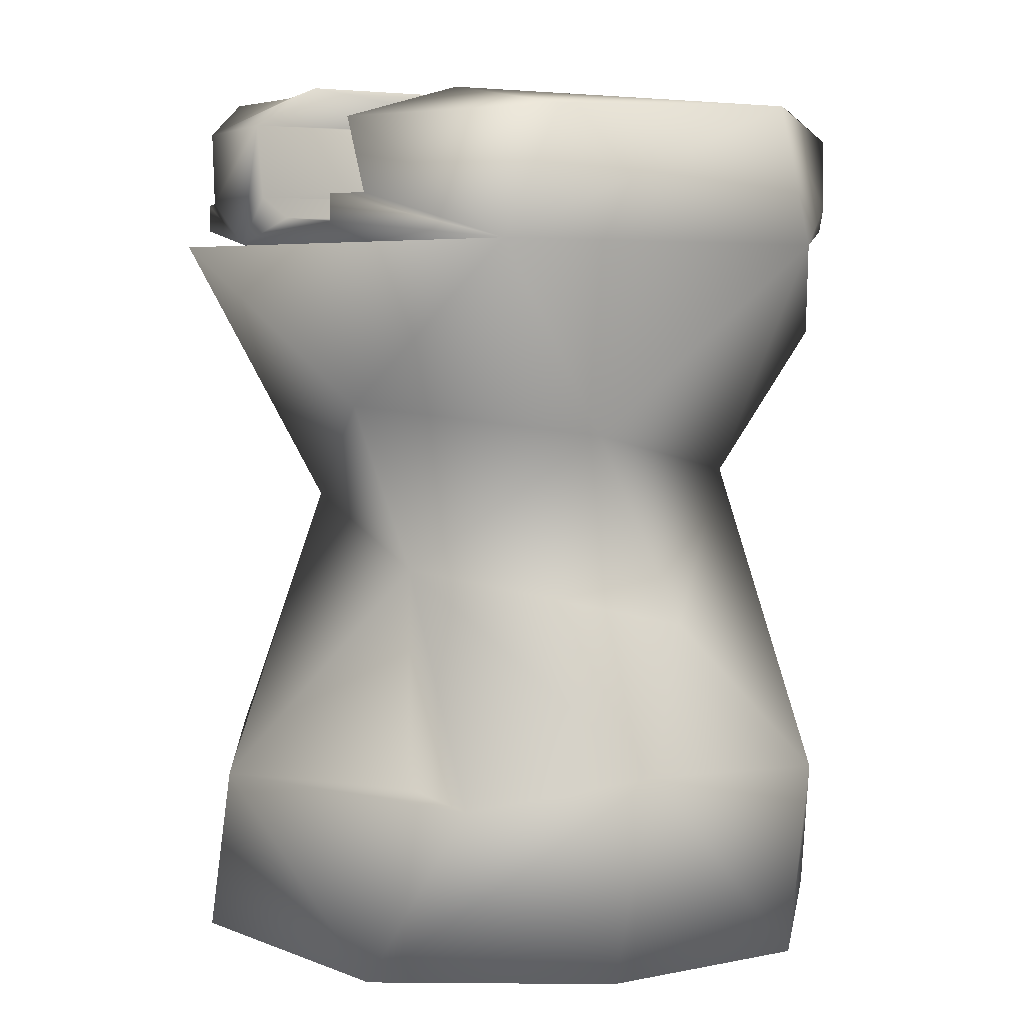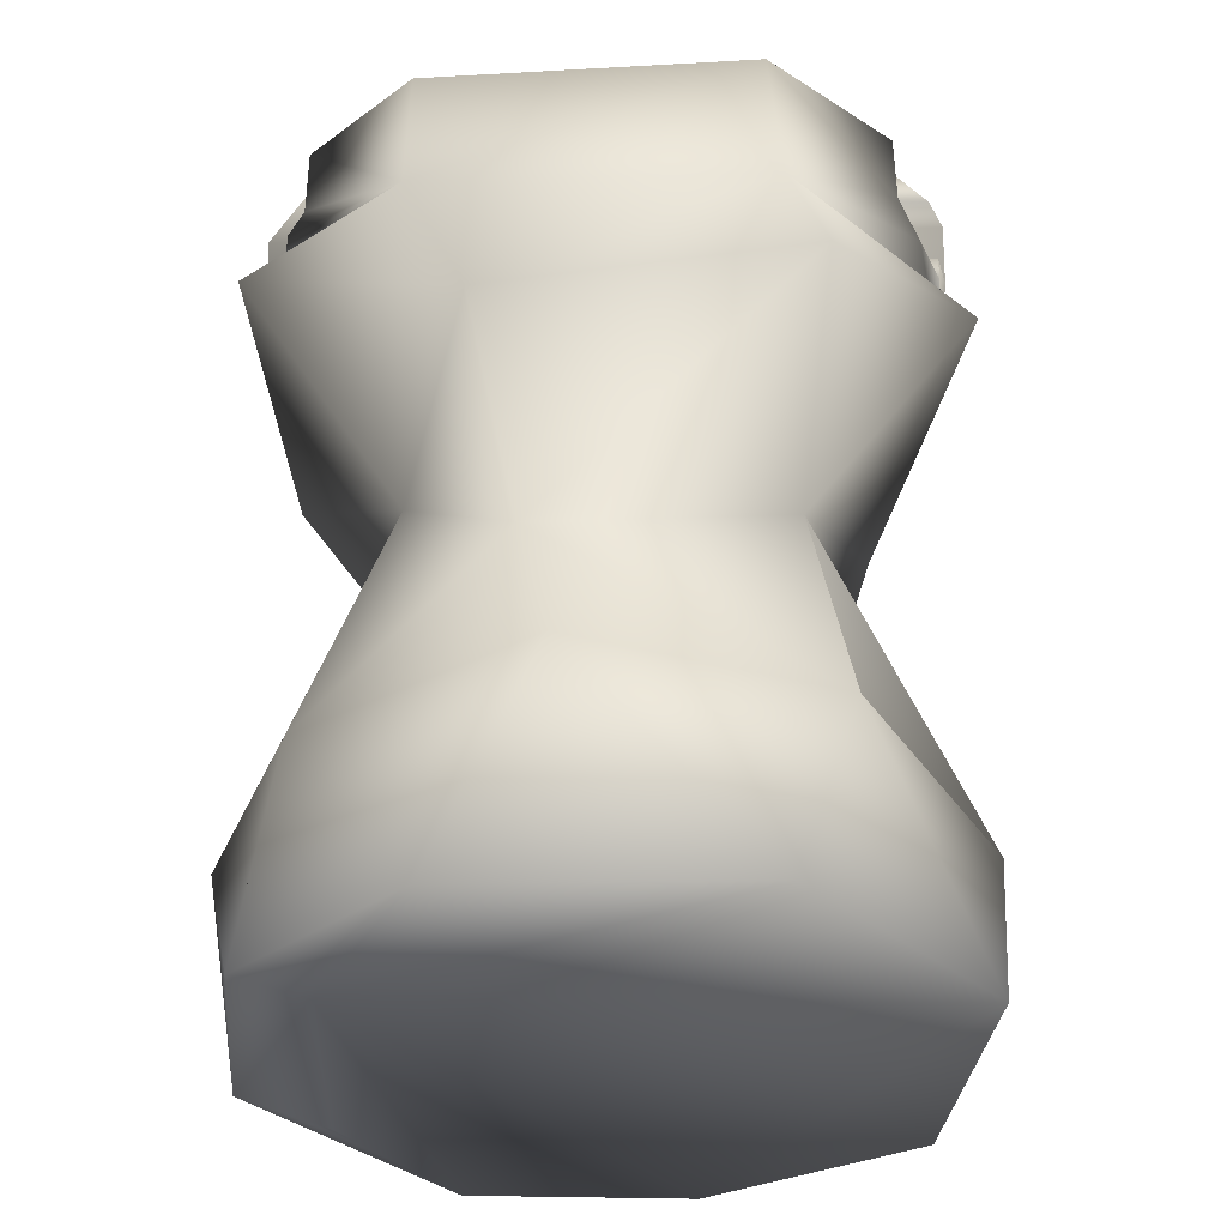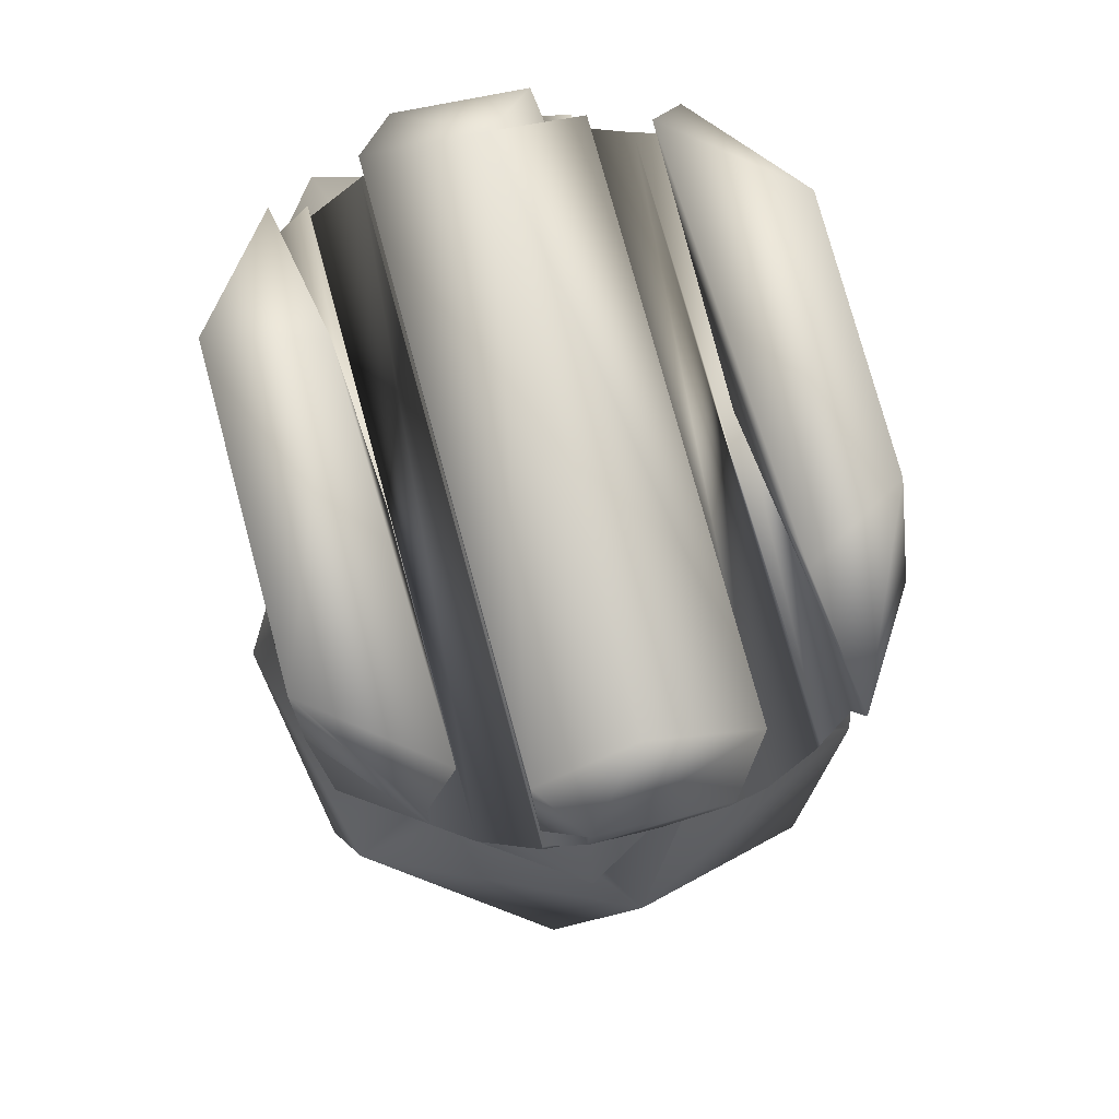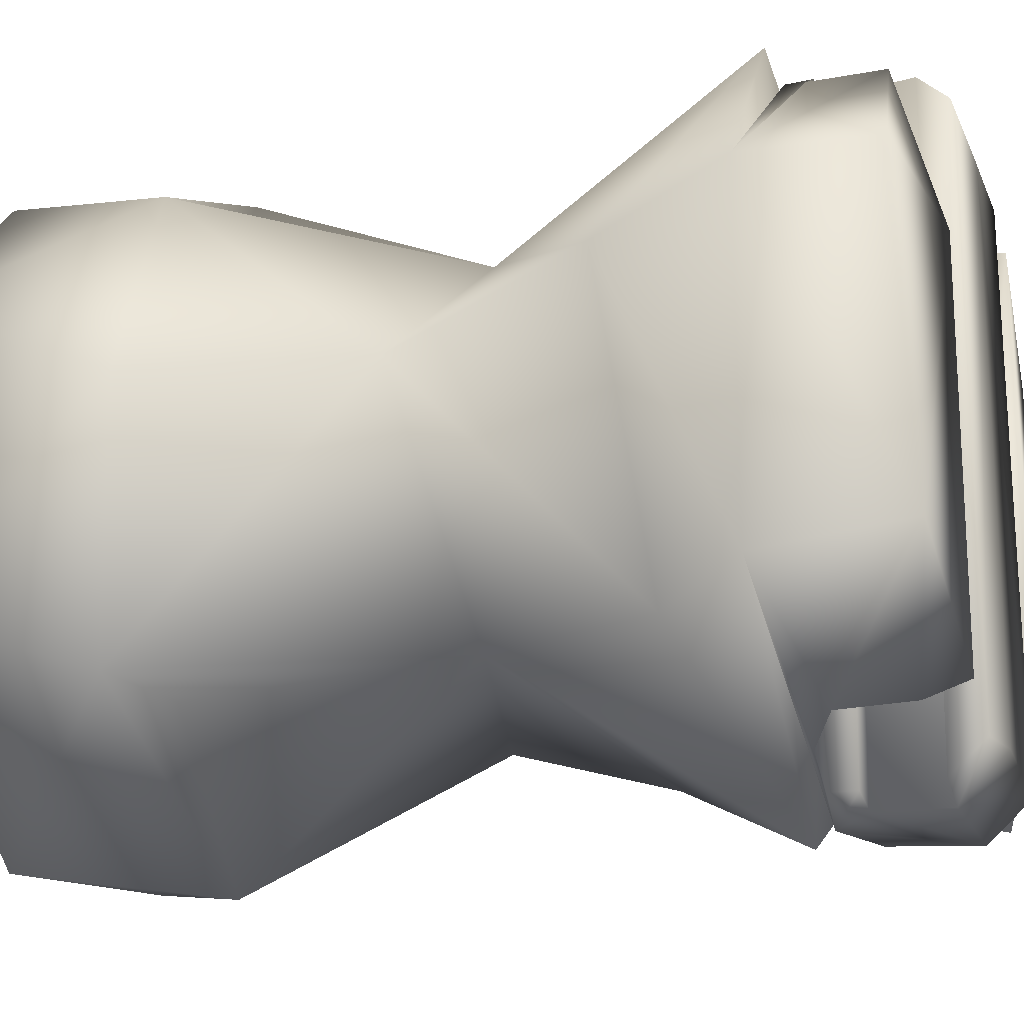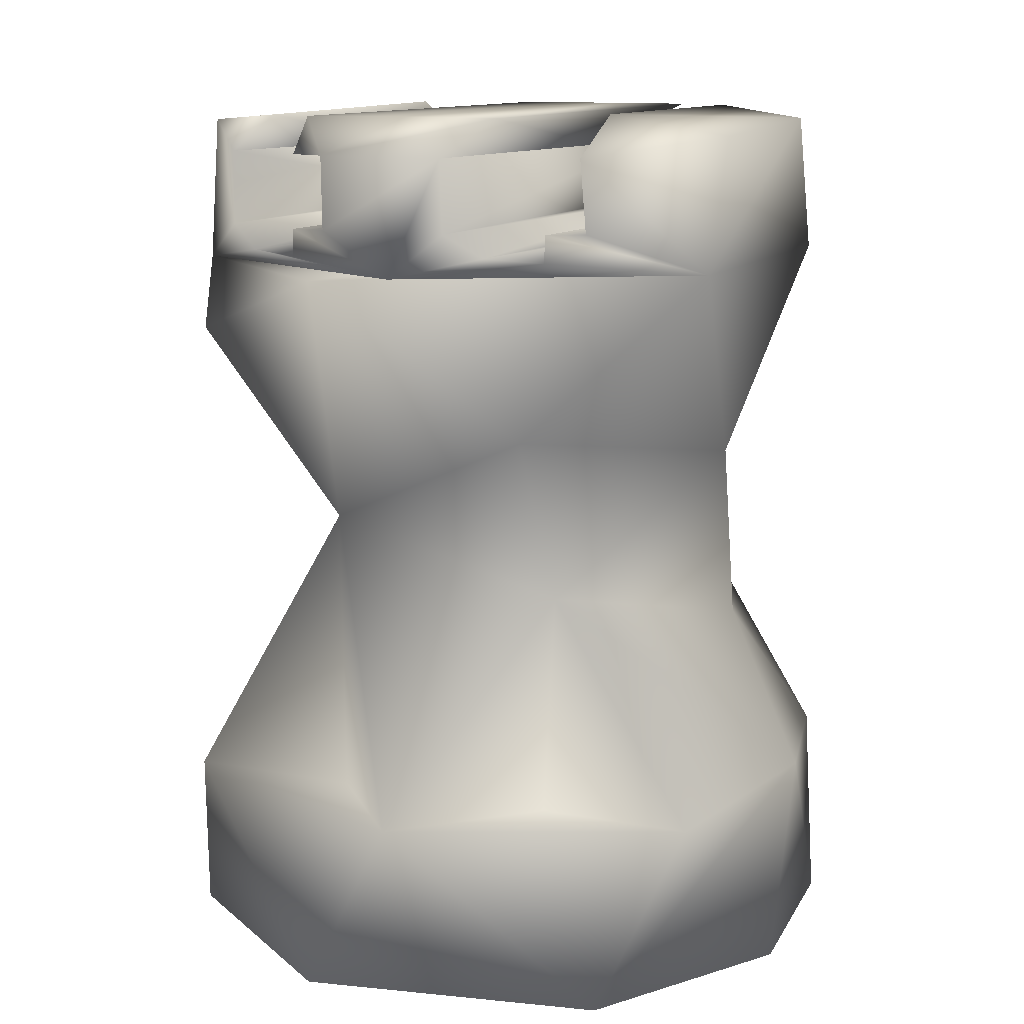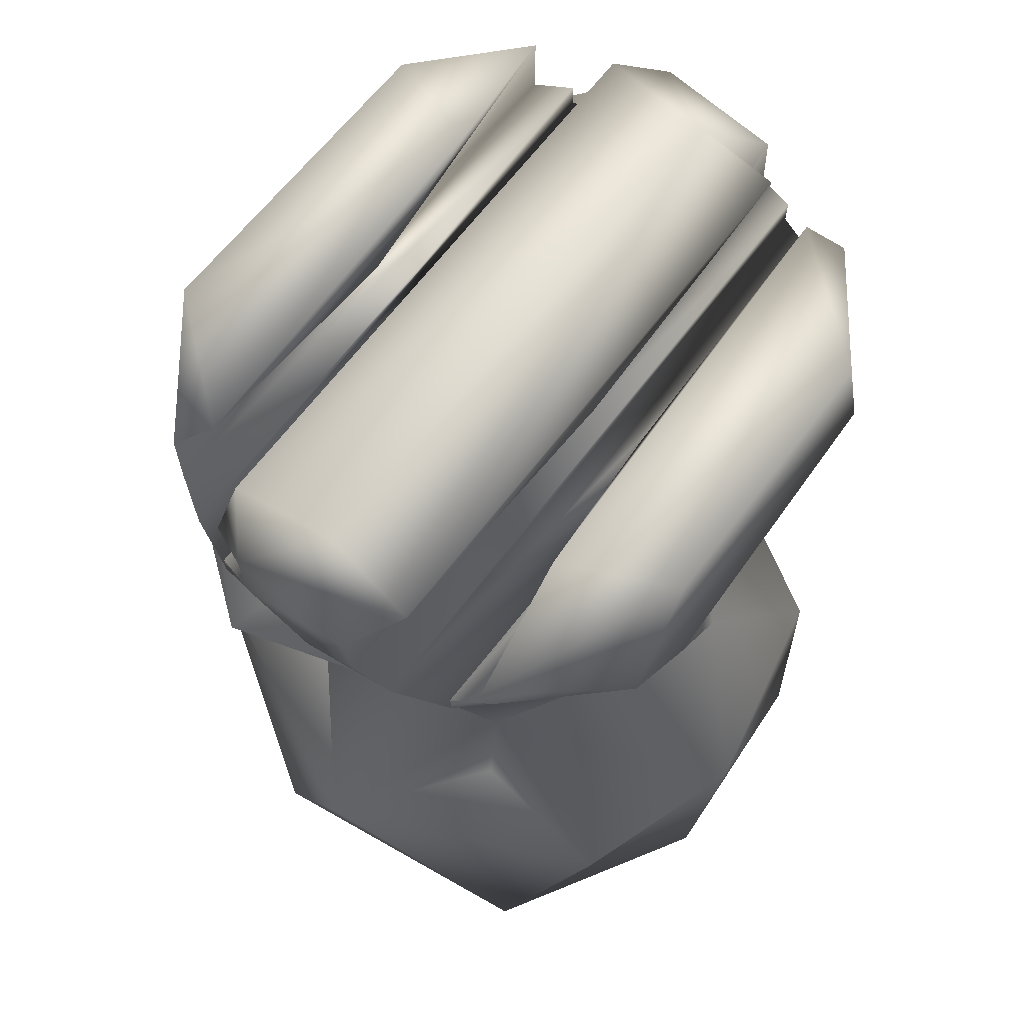
<metadata>
{"format":"obj","ext":"obj","renderer":"f3d","projection":"perspective","resolution":1024,"background":"white","views":[{"elev":4.2,"azim":60.4,"up":"+Z"},{"elev":-33.1,"azim":-88.0,"up":"+Z"},{"elev":76.8,"azim":-15.2,"up":"+Z"},{"elev":-20.2,"azim":-70.3,"up":"+Y"},{"elev":11.6,"azim":22.5,"up":"+Z"},{"elev":67.4,"azim":37.7,"up":"+Z"}]}
</metadata>
<code>
v 0.01644 0.02781 0.000164
v 0.02301 -0.03196 0.000387
v -0.01845 0.03315 0.000329
v -0.01355 0.02615 0.000191
v 0.0101 0.03678 0.001101
v 0.01349 0.02262 0.01931
v 0.03659 -0.008365 0.000229
v -0.01055 -0.03664 0.000205
v -0.03482 -0.017 0.000255
v -0.03538 0.01494 0.000208
v 0.03484 0.01648 0.000264
v 0.01268 -0.02157 0.01928
v -0.01291 -0.02135 0.0193
v -0.01305 0.02165 0.0193
v -0.03135 -0.02349 0.02044
v -0.000234 0.03878 0.02001
v 0.03238 0.02115 0.02118
v 9.4e-05 -0.0386 0.02052
v 0.03085 -0.02394 0.01988
v 0.03795 -0.004229 0.02303
v -0.0244 0.02843 0.02121
v -0.03791 0.00379 0.0234
v 0.01043 0.02331 0.05495
v 0.01424 -0.02214 0.04481
v 0.02652 0.006706 0.03805
v 0.000471 -0.005813 0.08203
v -0.0237 0.007851 0.0449
v -0.01451 0.01992 0.0531
v -0.01403 -0.0201 0.05194
v 0.03101 0.02137 0.08199
v -0.03103 0.01288 0.06823
v -0.02964 -0.02333 0.074
v 0.01232 -0.02817 0.06358
v -0.007304 -0.04002 0.08187
v 0.02904 -0.005777 0.06034
v 0.01277 0.03471 0.07204
v -0.03095 -0.01896 0.082
v -0.01614 0.03837 0.0819
v -0.03095 0.01959 0.082
v 0.01727 0.02833 0.09897
v 0.01728 -0.001098 0.09507
v 0.01123 -0.0322 0.09899
v -0.01127 0.03217 0.09896
v -0.01729 -0.002002 0.09507
v -0.01123 -0.03532 0.09502
v 0.0112 0.03582 0.08699
v 0.01127 -0.001148 0.09506
v -0.000141 -0.03027 0.09899
v 0.01919 -0.01869 0.09914
v -0.01832 0.01464 0.09938
v -0.01729 -0.02825 0.09898
v -0.0112 -0.03581 0.08699
v -0.007068 0.03739 0.09496
v -0.03067 0.01911 0.09642
v 0.02105 0.0308 0.095
v 0.03061 0.01762 0.09779
v 0.03073 -0.01212 0.0967
v 0.01125 0.03577 0.084
v 0.00705 -0.03681 0.087
v 0.00705 0.03684 0.087
v 0.00705 0.03639 0.095
v 0.007043 -0.03747 0.09498
v -0.01121 -0.03186 0.09899
v -0.007049 -0.03708 0.09501
v -0.02105 -0.03089 0.095
v 0.02111 -0.03299 0.09506
v 0.02105 -0.03104 0.087
v 0.0173 -0.03335 0.08698
v 0.02105 0.03101 0.087
v 0.01725 -0.0333 0.084
v 0.01133 -0.03582 0.08453
v 0.01717 0.03334 0.08438
v -0.03064 -0.01751 0.09795
v 0.0016 0.03133 0.099
v 0.01122 0.03046 0.09899
v -0.02105 0.03097 0.095
v -0.02105 0.03104 0.087
v -0.0173 0.03335 0.08698
v -0.02105 -0.03101 0.087
v -0.01725 0.0333 0.084
v -0.01717 -0.03342 0.08438
v -0.01133 0.03583 0.08453
v -0.01125 -0.03577 0.084
v -0.00705 0.03681 0.087
v -0.00705 -0.03684 0.087
v 0.03095 -0.01917 0.08199
v -0.000965 0.03545 0.082
v 0.000348 -0.0365 0.082
f 8 4 7
f 7 4 11
f 10 4 9
f 4 8 9
f 11 4 1
f 4 10 3
f 5 1 4
f 3 5 4
f 8 7 2
f 18 8 2
f 11 1 5
f 21 4 14
f 14 4 3
f 14 3 21
f 21 3 4
f 22 21 10
f 16 6 17
f 12 18 19
f 18 13 15
f 16 21 14
f 8 18 15
f 22 10 9
f 22 9 15
f 19 18 2
f 5 3 16
f 21 3 10
f 8 15 9
f 19 2 20
f 20 2 7
f 20 7 11
f 20 11 17
f 17 11 5
f 17 5 16
f 6 23 17
f 6 16 23
f 12 19 24
f 24 18 12
f 13 18 29
f 13 29 15
f 21 28 14
f 28 16 14
f 16 3 21
f 24 19 20
f 24 20 25
f 25 20 17
f 21 27 28
f 27 21 22
f 27 22 15
f 27 15 29
f 28 23 16
f 29 18 24
f 25 17 23
f 33 29 24
f 33 24 35
f 35 24 25
f 35 25 23
f 27 31 28
f 27 29 32
f 33 34 29
f 29 34 32
f 36 23 28
f 28 31 38
f 28 38 36
f 30 35 23
f 23 36 30
f 31 27 32
f 31 37 39
f 37 31 32
f 34 37 32
f 33 86 34
f 86 33 35
f 30 86 35
f 30 36 38
f 31 39 38
f 34 26 37
f 38 26 30
f 38 39 26
f 34 86 26
f 37 26 39
f 30 26 86
f 42 47 75
f 47 74 75
f 41 49 40
f 45 63 43
f 50 51 44
f 53 45 43
f 55 41 40
f 61 47 62
f 65 44 51
f 49 57 56
f 49 56 40
f 49 41 66
f 66 41 55
f 63 74 43
f 74 42 75
f 74 48 42
f 48 74 63
f 50 73 51
f 50 44 76
f 76 44 65
f 64 45 53
f 56 55 40
f 49 66 57
f 71 58 46
f 71 46 59
f 59 46 60
f 59 60 61
f 59 61 62
f 62 47 42
f 62 64 85
f 63 64 48
f 48 64 42
f 64 62 42
f 45 64 63
f 73 65 51
f 69 67 66
f 69 66 55
f 67 69 68
f 68 69 72
f 72 70 68
f 58 71 72
f 72 71 70
f 73 50 54
f 53 61 60
f 74 53 43
f 61 53 74
f 61 74 47
f 76 54 50
f 65 77 76
f 77 65 79
f 77 79 78
f 78 79 81
f 81 80 78
f 80 81 82
f 82 81 83
f 82 83 52
f 82 52 84
f 84 52 85
f 84 85 64
f 84 64 53
f 39 50 54
f 39 54 50
f 86 49 57
f 86 57 49
f 30 56 86
f 86 56 57
f 66 86 57
f 68 86 67
f 67 86 66
f 88 81 37
f 65 73 79
f 79 73 37
f 79 37 81
f 85 52 88
f 88 52 83
f 88 83 81
f 85 88 62
f 59 62 88
f 86 68 70
f 86 70 88
f 88 70 71
f 88 71 59
f 54 39 73
f 73 39 37
f 82 87 39
f 82 39 80
f 80 39 78
f 54 76 39
f 39 76 77
f 39 77 78
f 55 56 69
f 69 56 30
f 69 30 72
f 60 46 87
f 87 46 58
f 87 58 72
f 87 72 30
f 60 87 53
f 87 82 84
f 87 84 53
f 39 87 30
f 39 30 37
f 30 86 88
f 30 88 37

</code>
